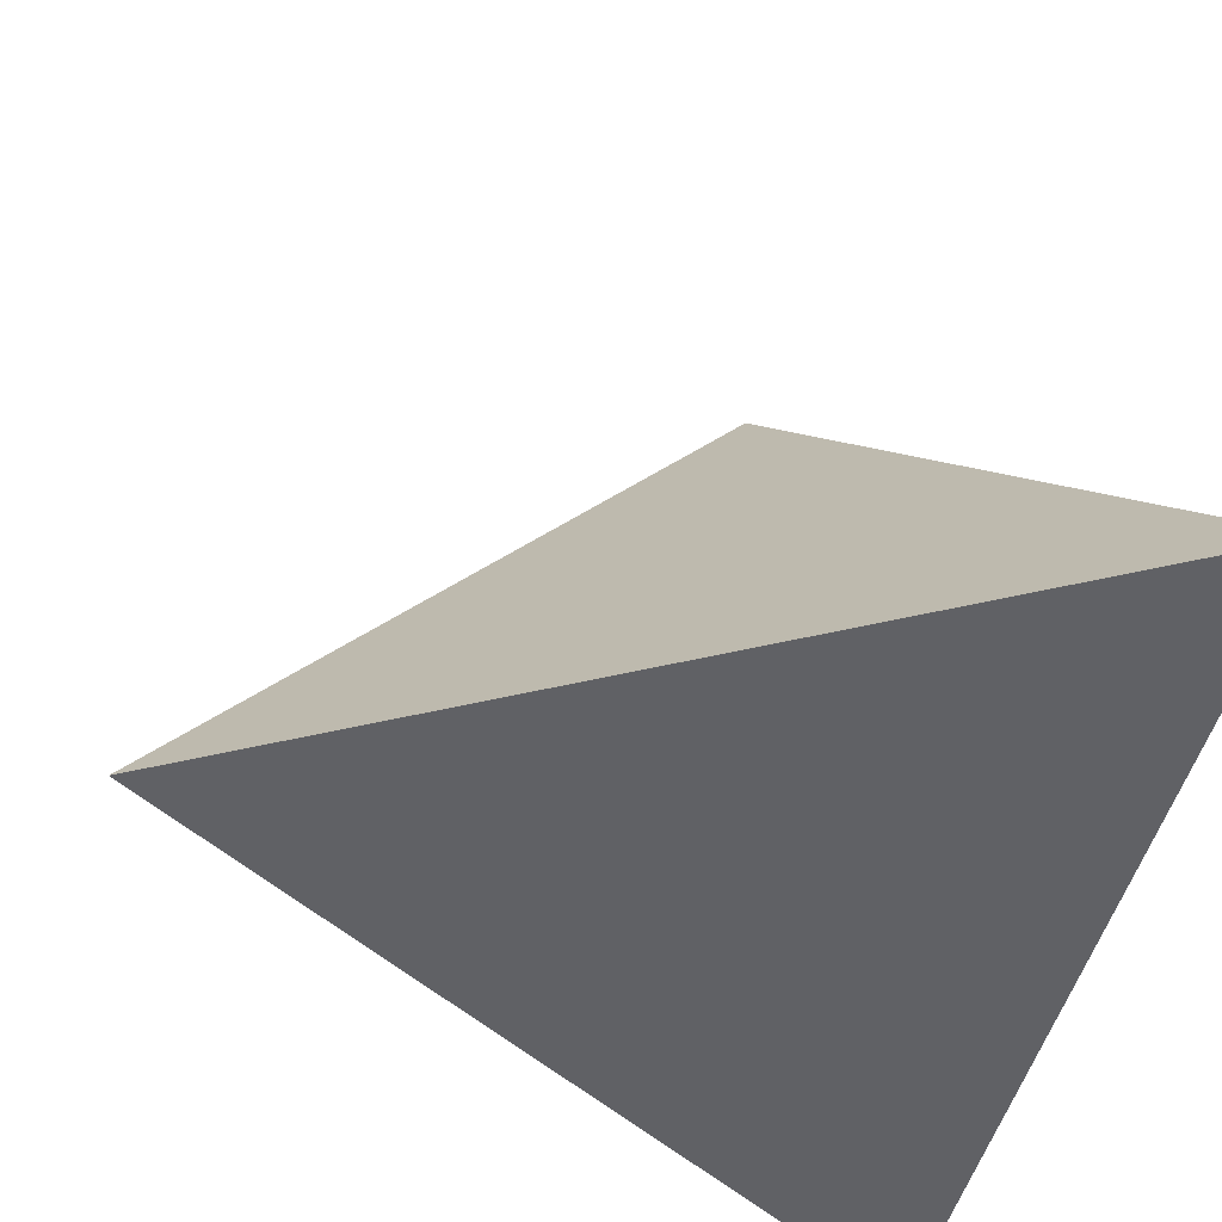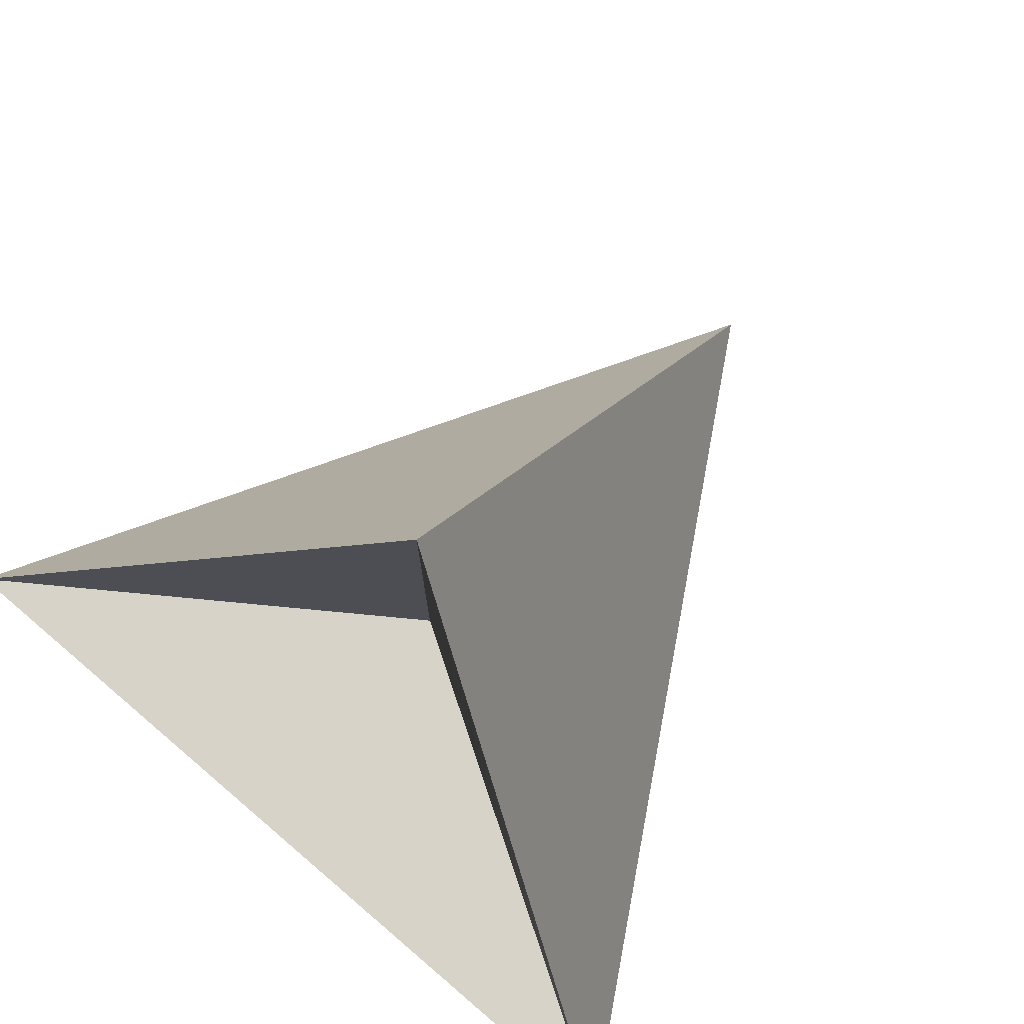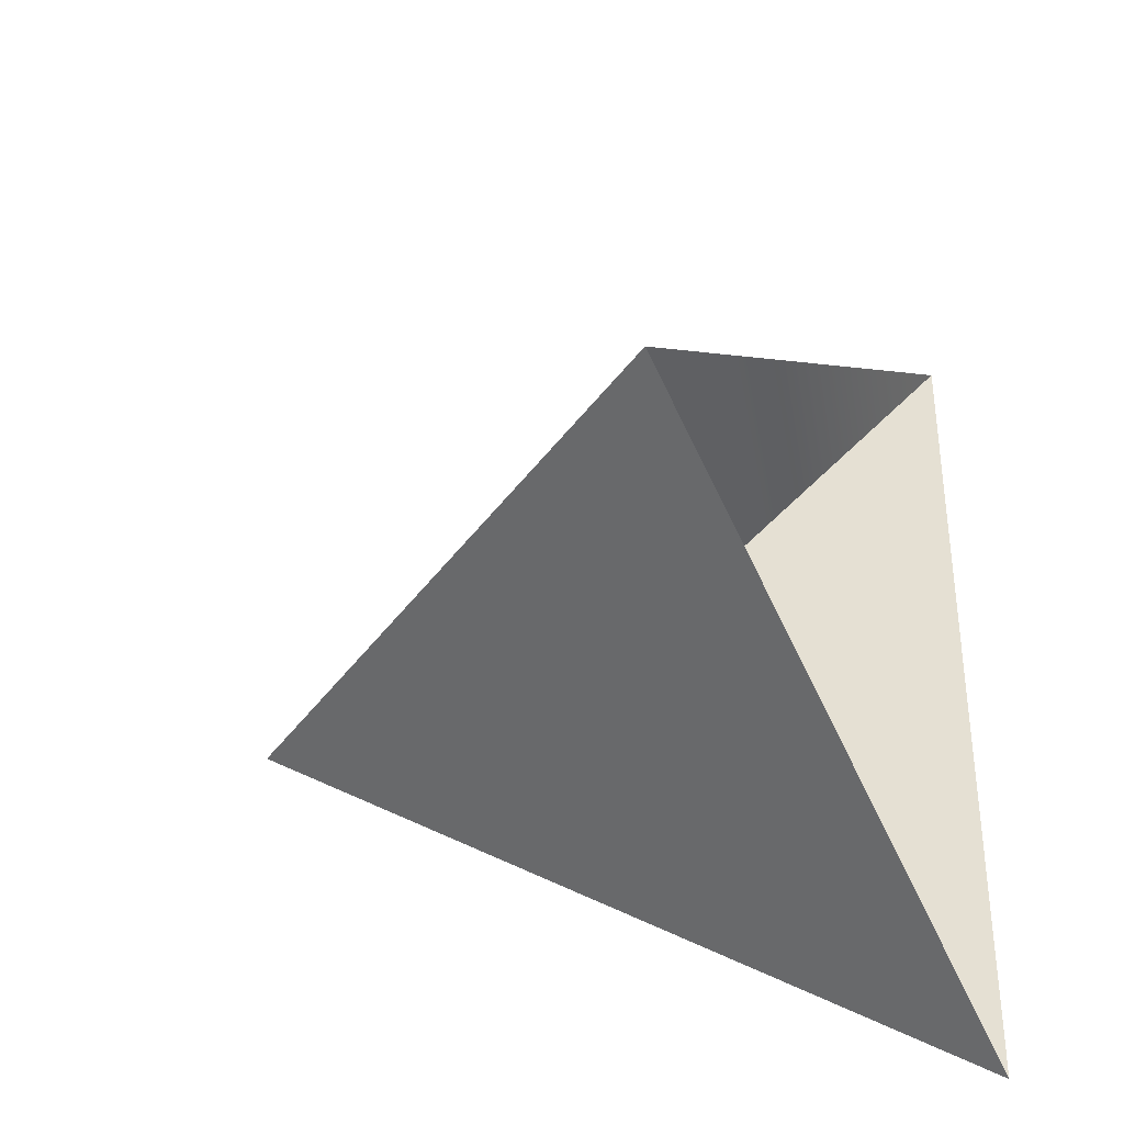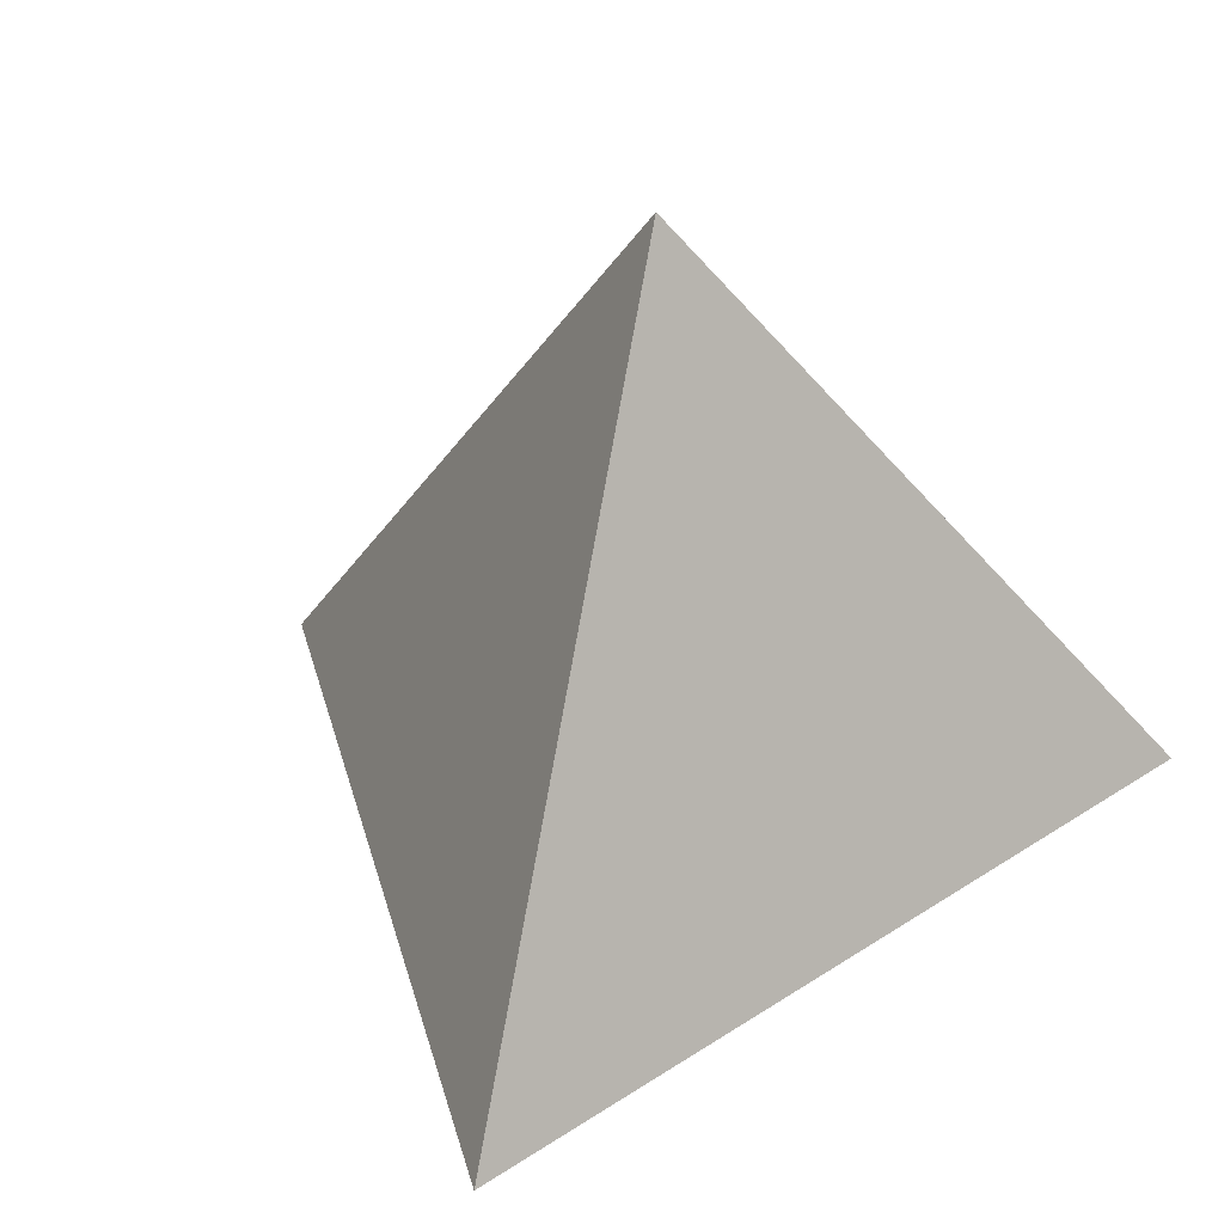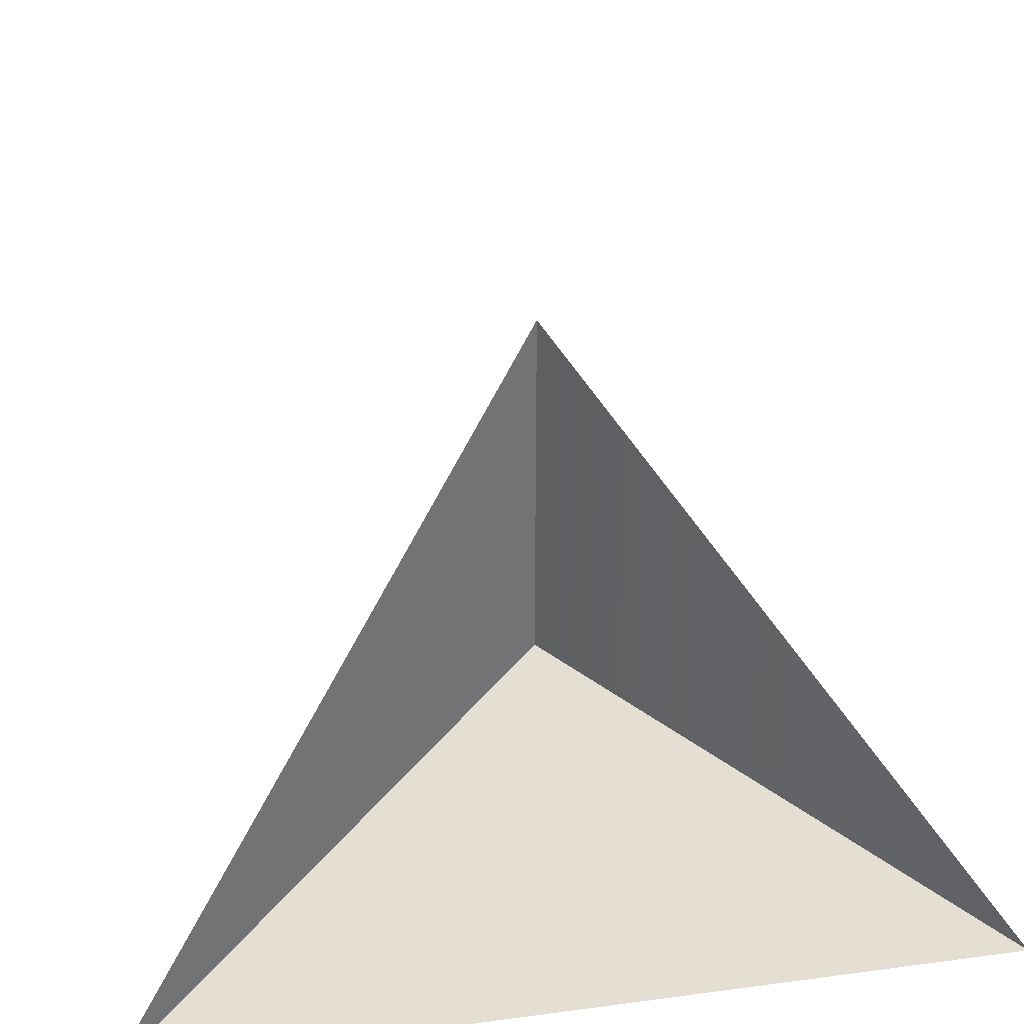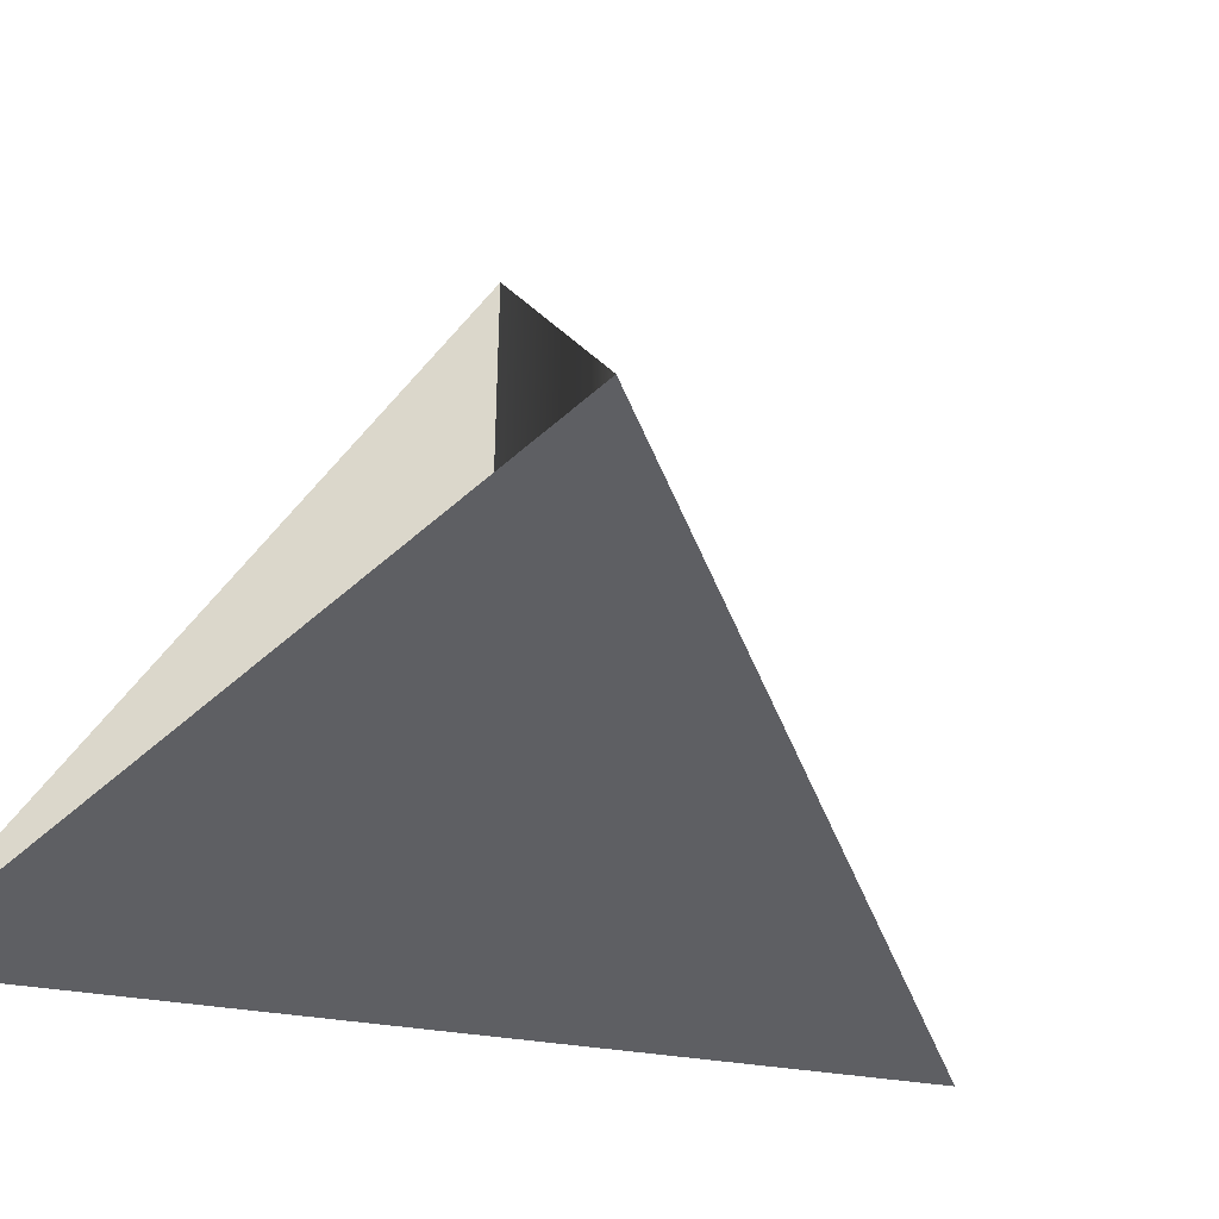
<metadata>
{"format":"obj","ext":"obj","renderer":"f3d","projection":"perspective","resolution":1024,"background":"white","views":[{"elev":-49.8,"azim":164.8,"up":"+Y"},{"elev":76.7,"azim":-49.5,"up":"+Y"},{"elev":-36.2,"azim":-170.2,"up":"+Z"},{"elev":30.7,"azim":106.3,"up":"+Y"},{"elev":36.9,"azim":-99.9,"up":"+Y"},{"elev":-40.5,"azim":-41.3,"up":"+Y"}]}
</metadata>
<code>
g default
v -0.5 -0.4697 -0.866
v -0.5 -0.4697 0.866
v 1 -0.4697 0
v 0 0.7303 0
v 0 0 0
v 1 -0.4697 0
v 0 0 0
g pCone1
f 1 3 2
f 2 3 4
f 3 1 4
f 2 4 5
f 5 4 6
f 4 1 7

</code>
